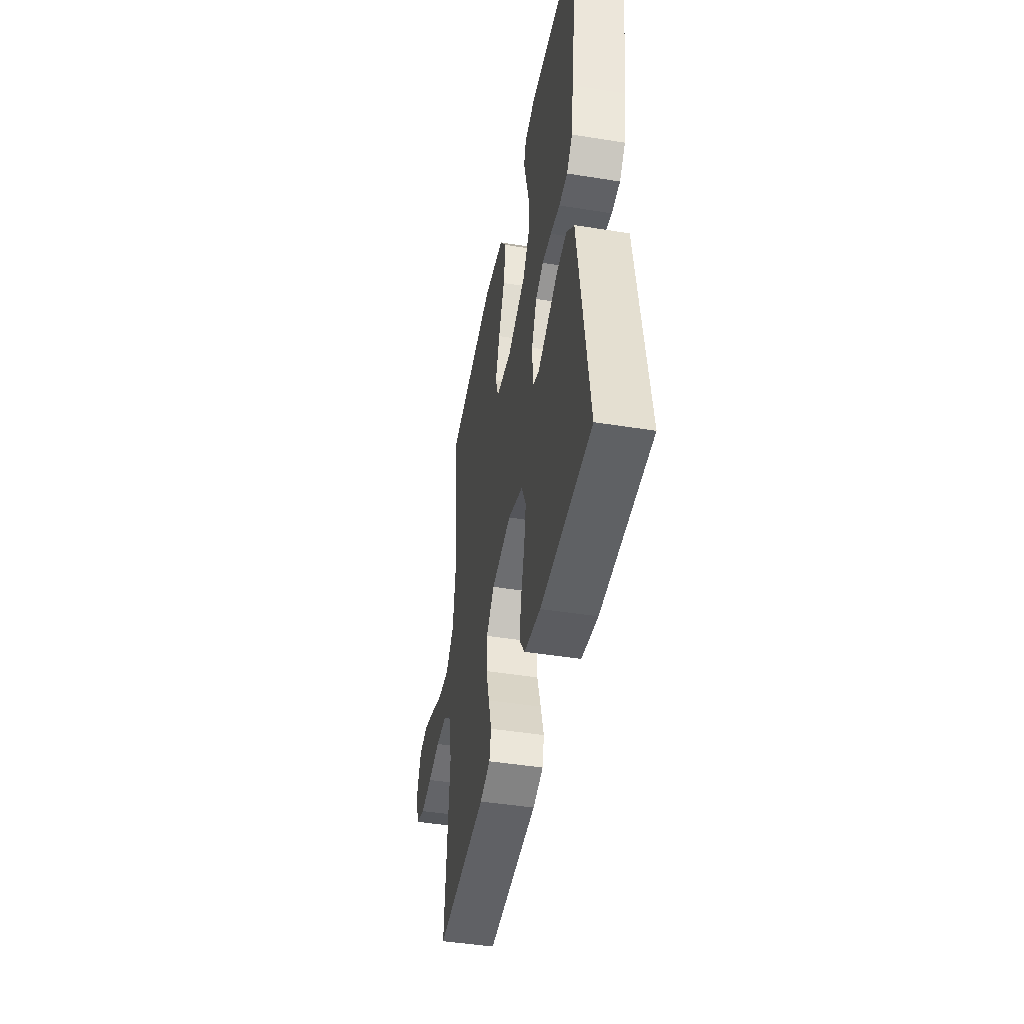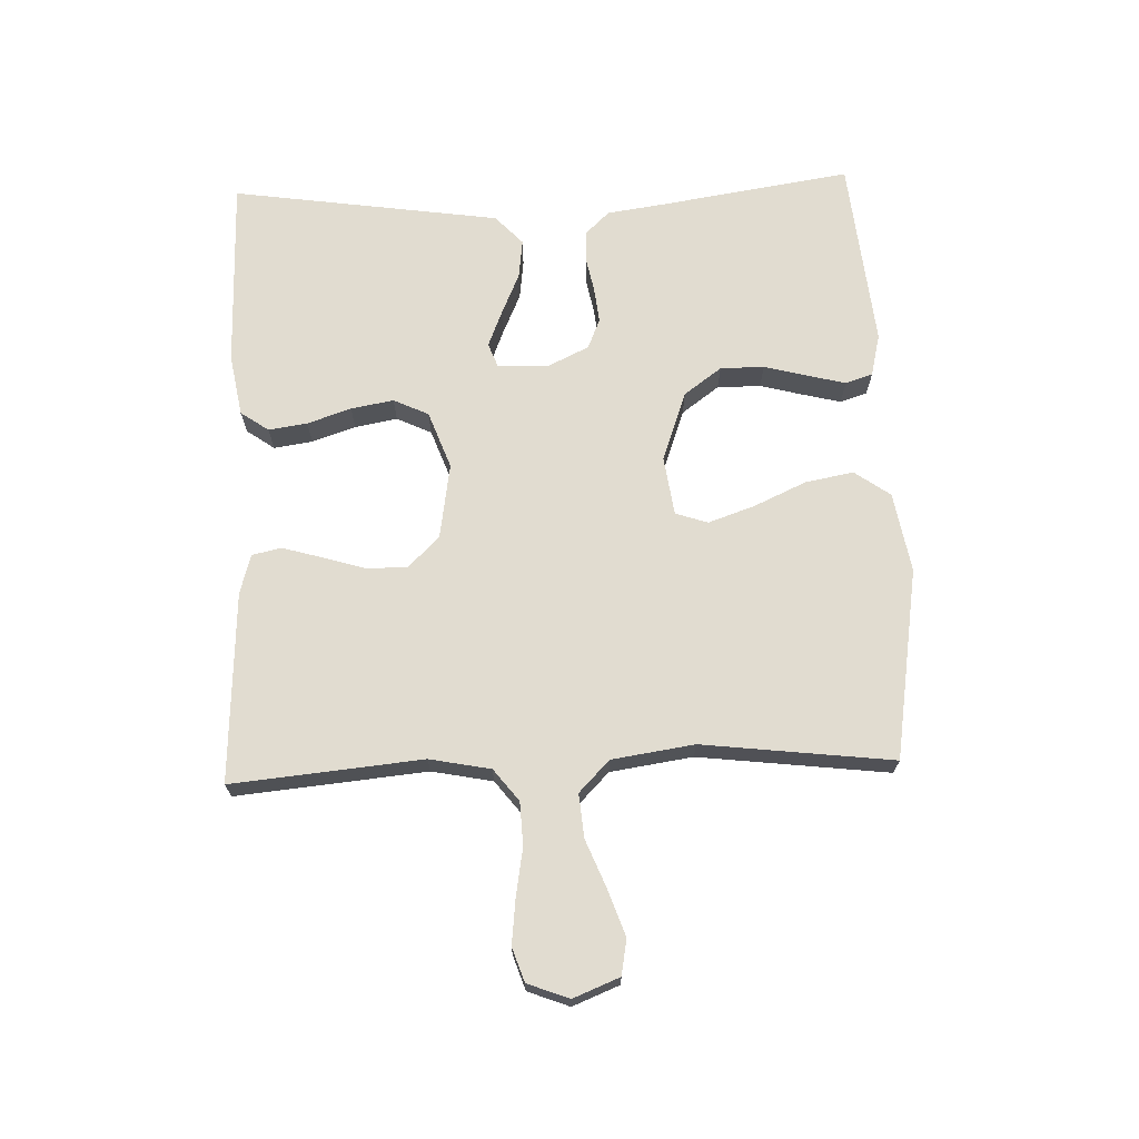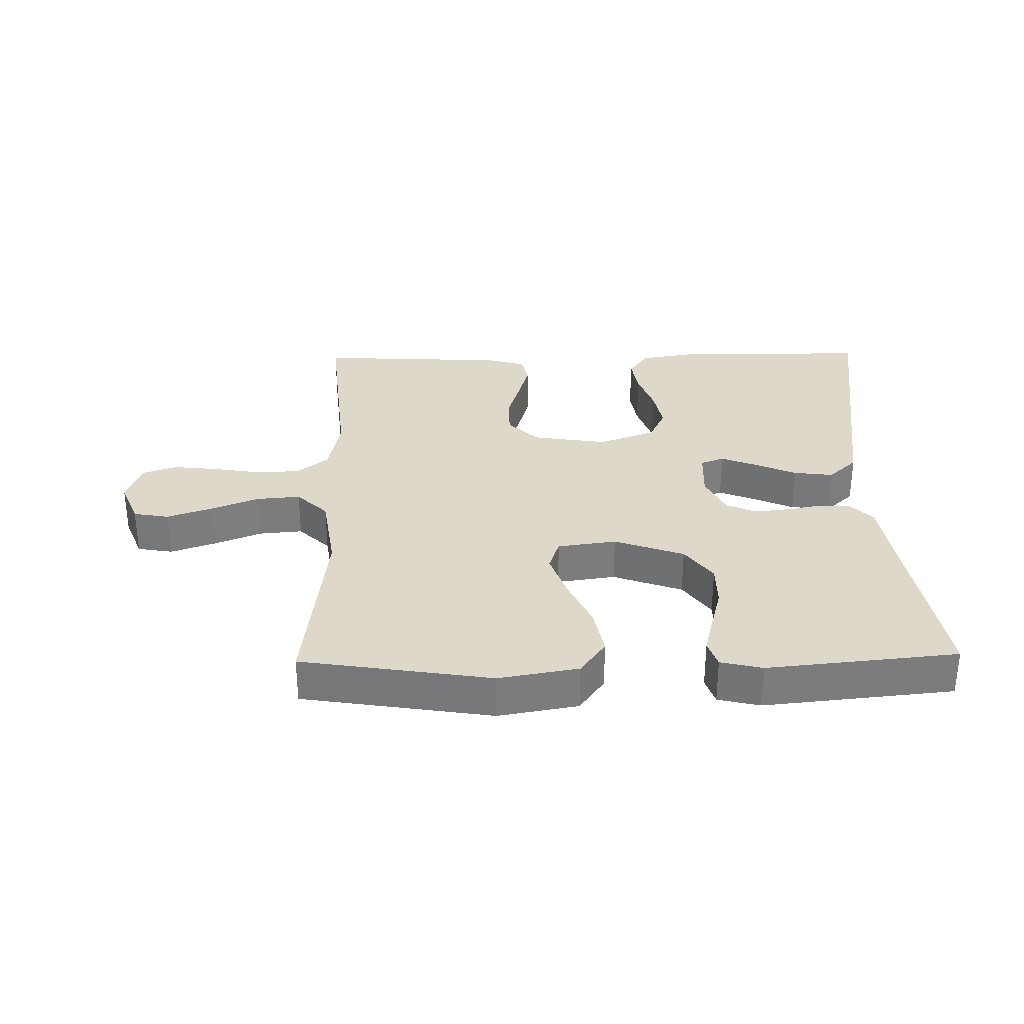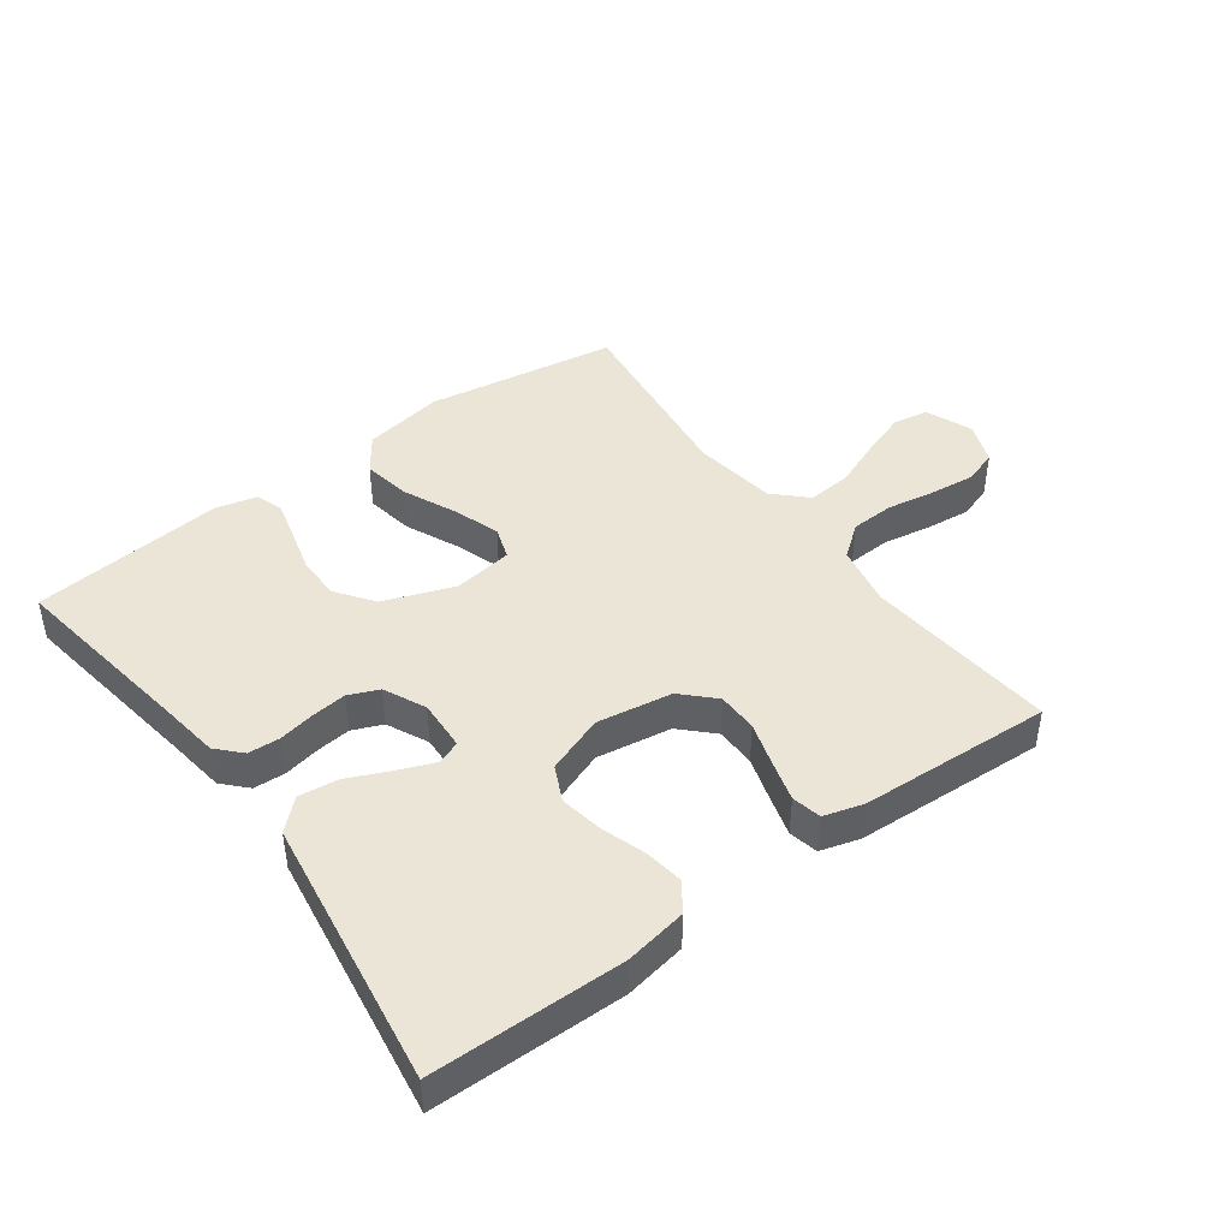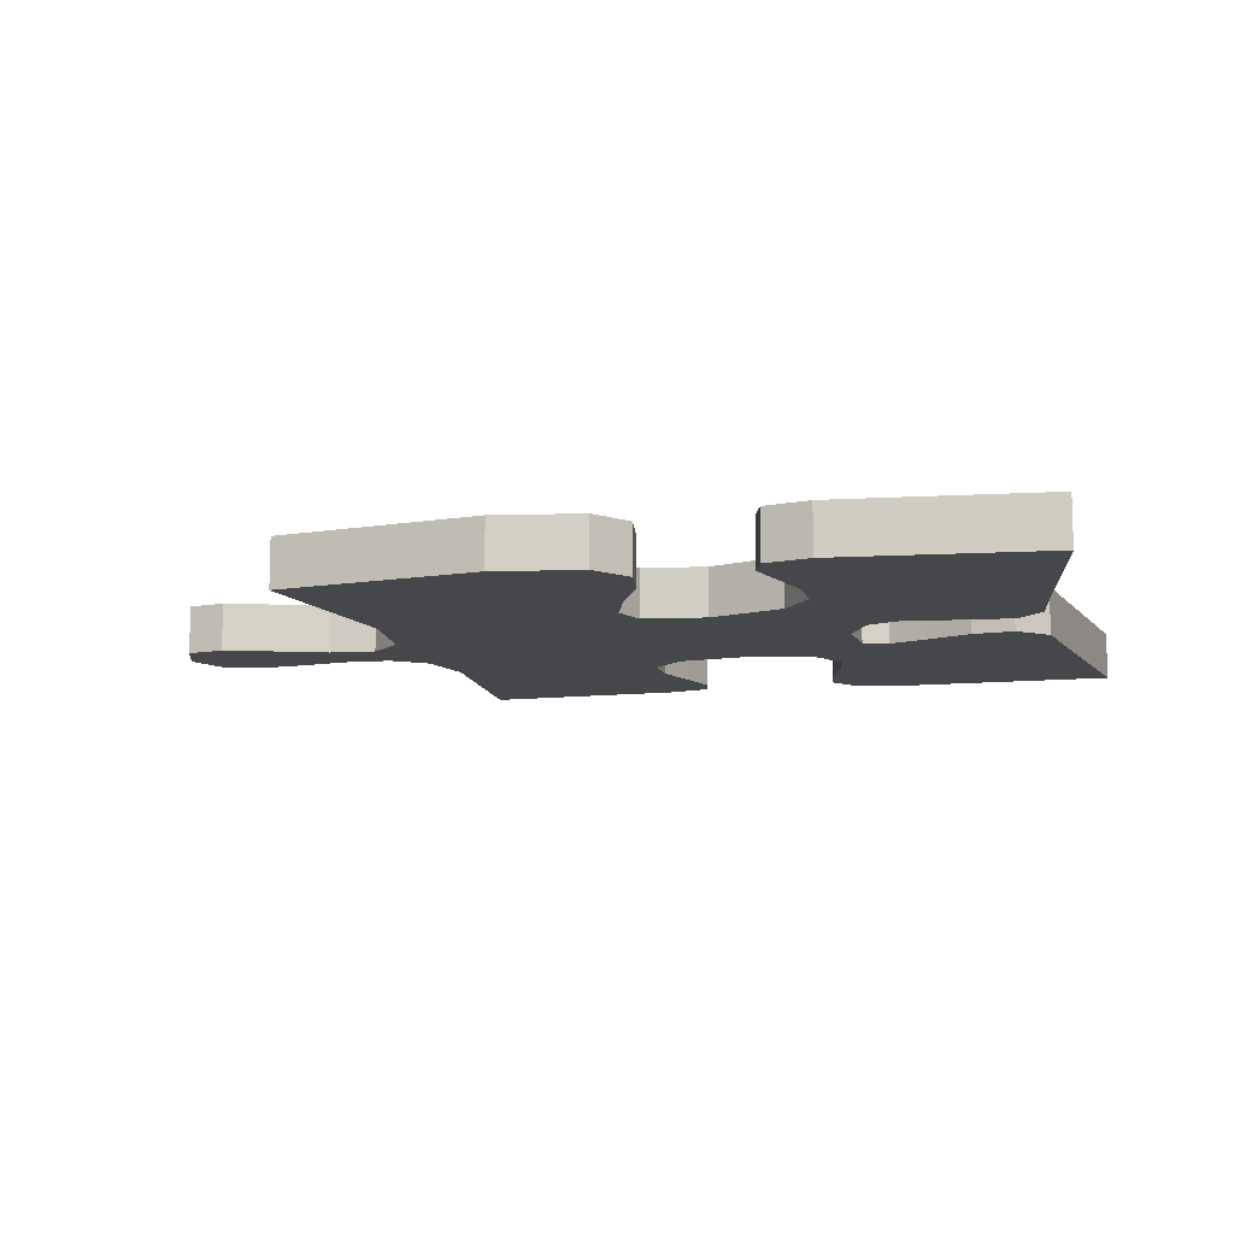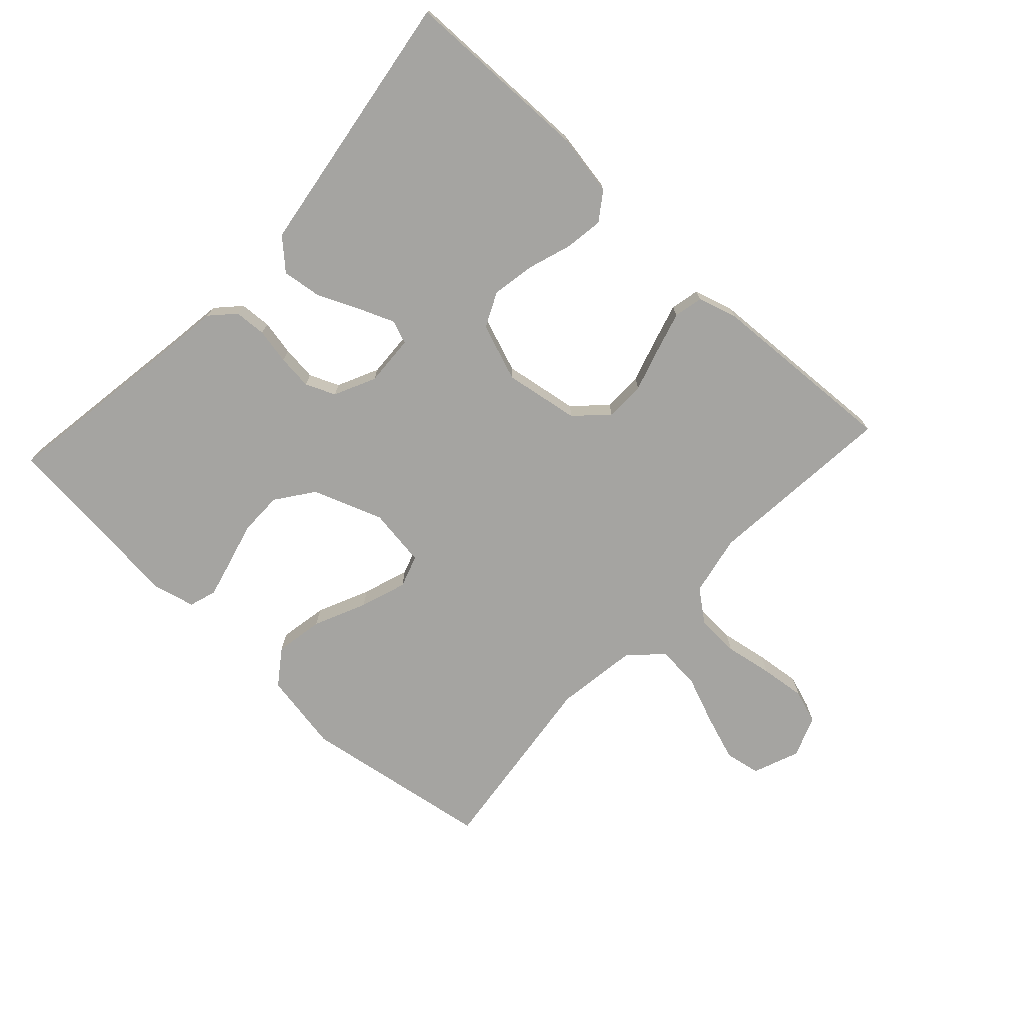
<metadata>
{"format":"obj","ext":"obj","renderer":"f3d","projection":"perspective","resolution":1024,"background":"white","views":[{"elev":-44.9,"azim":79.4,"up":"+Z"},{"elev":69.4,"azim":-92.1,"up":"+Y"},{"elev":31.6,"azim":-1.1,"up":"+Y"},{"elev":44.1,"azim":143.7,"up":"+Y"},{"elev":-10.3,"azim":14.1,"up":"+Y"},{"elev":-73.3,"azim":137.2,"up":"+Y"}]}
</metadata>
<code>
v 0.5 0.07 0.5
v 0.454 0.07 0.2
v 0.441 0.07 0.108
v 0.406 0.07 0.071
v 0.356 0.07 0.068
v 0.3 0.07 0.079
v 0.245 0.07 0.085
v 0.198 0.07 0.065
v 0.167 0.07 0
v 0.171 0.07 -0.08
v 0.208 0.07 -0.094
v 0.265 0.07 -0.071
v 0.33 0.07 -0.042
v 0.392 0.07 -0.034
v 0.438 0.07 -0.077
v 0.456 0.07 -0.2
v 0.5 0.07 -0.5
v 0.2 0.07 -0.504
v 0.103 0.07 -0.487
v 0.072 0.07 -0.443
v 0.081 0.07 -0.382
v 0.104 0.07 -0.313
v 0.116 0.07 -0.246
v 0.09 0.07 -0.191
v 0 0.07 -0.158
v -0.118 0.07 -0.177
v -0.166 0.07 -0.225
v -0.167 0.07 -0.288
v -0.146 0.07 -0.357
v -0.128 0.07 -0.42
v -0.138 0.07 -0.466
v -0.2 0.07 -0.484
v -0.5 0.07 -0.5
v -0.472 0.07 -0.2
v -0.491 0.07 -0.104
v -0.541 0.07 -0.065
v -0.609 0.07 -0.062
v -0.684 0.07 -0.075
v -0.755 0.07 -0.083
v -0.808 0.07 -0.065
v -0.833 0.07 0
v -0.804 0.07 0.073
v -0.748 0.07 0.083
v -0.676 0.07 0.058
v -0.601 0.07 0.028
v -0.532 0.07 0.022
v -0.483 0.07 0.07
v -0.464 0.07 0.2
v -0.5 0.07 0.5
v -0.2 0.07 0.548
v -0.074 0.07 0.526
v -0.034 0.07 0.47
v -0.048 0.07 0.394
v -0.085 0.07 0.312
v -0.11 0.07 0.239
v -0.093 0.07 0.188
v 0 0.07 0.175
v 0.11 0.07 0.215
v 0.153 0.07 0.274
v 0.153 0.07 0.343
v 0.135 0.07 0.411
v 0.12 0.07 0.471
v 0.134 0.07 0.514
v 0.2 0.07 0.53
v 0.5 0 0.5
v 0.454 0 0.2
v 0.441 0 0.108
v 0.406 0 0.071
v 0.356 0 0.068
v 0.3 0 0.079
v 0.245 0 0.085
v 0.198 0 0.065
v 0.167 0 0
v 0.171 0 -0.08
v 0.208 0 -0.094
v 0.265 0 -0.071
v 0.33 0 -0.042
v 0.392 0 -0.034
v 0.438 0 -0.077
v 0.456 0 -0.2
v 0.5 0 -0.5
v 0.2 0 -0.504
v 0.103 0 -0.487
v 0.072 0 -0.443
v 0.081 0 -0.382
v 0.104 0 -0.313
v 0.116 0 -0.246
v 0.09 0 -0.191
v 0 0 -0.158
v -0.118 0 -0.177
v -0.166 0 -0.225
v -0.167 0 -0.288
v -0.146 0 -0.357
v -0.128 0 -0.42
v -0.138 0 -0.466
v -0.2 0 -0.484
v -0.5 0 -0.5
v -0.472 0 -0.2
v -0.491 0 -0.104
v -0.541 0 -0.065
v -0.609 0 -0.062
v -0.684 0 -0.075
v -0.755 0 -0.083
v -0.808 0 -0.065
v -0.833 0 0
v -0.804 0 0.073
v -0.748 0 0.083
v -0.676 0 0.058
v -0.601 0 0.028
v -0.532 0 0.022
v -0.483 0 0.07
v -0.464 0 0.2
v -0.5 0 0.5
v -0.2 0 0.548
v -0.074 0 0.526
v -0.034 0 0.47
v -0.048 0 0.394
v -0.085 0 0.312
v -0.11 0 0.239
v -0.093 0 0.188
v 0 0 0.175
v 0.11 0 0.215
v 0.153 0 0.274
v 0.153 0 0.343
v 0.135 0 0.411
v 0.12 0 0.471
v 0.134 0 0.514
v 0.2 0 0.53
f 63 64 1 2
f 60 61 62 63
f 60 63 2 3
f 59 60 3 4
f 58 59 4 5
f 57 58 5 6
f 56 57 6 7
f 51 52 53 54
f 51 54 55
f 48 49 50 51
f 47 48 51 55
f 46 47 55 56
f 42 43 44 45
f 40 41 42 45
f 40 45 46
f 37 38 39 40
f 37 40 46
f 36 37 46 56
f 31 32 33 34
f 31 34 35
f 28 29 30 31
f 28 31 35
f 27 28 35 36
f 19 20 21 22
f 19 22 23
f 16 17 18 19
f 16 19 23
f 15 16 23 24
f 12 13 14 15
f 11 12 15 24
f 36 56 7 8
f 26 27 36
f 25 26 36 8
f 10 11 24 25
f 9 10 25
f 8 9 25
f 66 65 128 127
f 127 126 125 124
f 67 66 127 124
f 68 67 124 123
f 69 68 123 122
f 70 69 122 121
f 71 70 121 120
f 118 117 116 115
f 119 118 115
f 115 114 113 112
f 119 115 112 111
f 120 119 111 110
f 109 108 107 106
f 109 106 105 104
f 110 109 104
f 104 103 102 101
f 110 104 101
f 120 110 101 100
f 98 97 96 95
f 99 98 95
f 95 94 93 92
f 99 95 92
f 100 99 92 91
f 86 85 84 83
f 87 86 83
f 83 82 81 80
f 87 83 80
f 88 87 80 79
f 79 78 77 76
f 88 79 76 75
f 72 71 120 100
f 100 91 90
f 72 100 90 89
f 89 88 75 74
f 89 74 73
f 89 73 72
f 1 65 66 2
f 2 66 67 3
f 3 67 68 4
f 4 68 69 5
f 5 69 70 6
f 6 70 71 7
f 7 71 72 8
f 8 72 73 9
f 9 73 74 10
f 10 74 75 11
f 11 75 76 12
f 12 76 77 13
f 13 77 78 14
f 14 78 79 15
f 15 79 80 16
f 16 80 81 17
f 17 81 82 18
f 18 82 83 19
f 19 83 84 20
f 20 84 85 21
f 21 85 86 22
f 22 86 87 23
f 23 87 88 24
f 24 88 89 25
f 25 89 90 26
f 26 90 91 27
f 27 91 92 28
f 28 92 93 29
f 29 93 94 30
f 30 94 95 31
f 31 95 96 32
f 32 96 97 33
f 33 97 98 34
f 34 98 99 35
f 35 99 100 36
f 36 100 101 37
f 37 101 102 38
f 38 102 103 39
f 39 103 104 40
f 40 104 105 41
f 41 105 106 42
f 42 106 107 43
f 43 107 108 44
f 44 108 109 45
f 45 109 110 46
f 46 110 111 47
f 47 111 112 48
f 48 112 113 49
f 49 113 114 50
f 50 114 115 51
f 51 115 116 52
f 52 116 117 53
f 53 117 118 54
f 54 118 119 55
f 55 119 120 56
f 56 120 121 57
f 57 121 122 58
f 58 122 123 59
f 59 123 124 60
f 60 124 125 61
f 61 125 126 62
f 62 126 127 63
f 63 127 128 64
f 64 128 65 1

</code>
